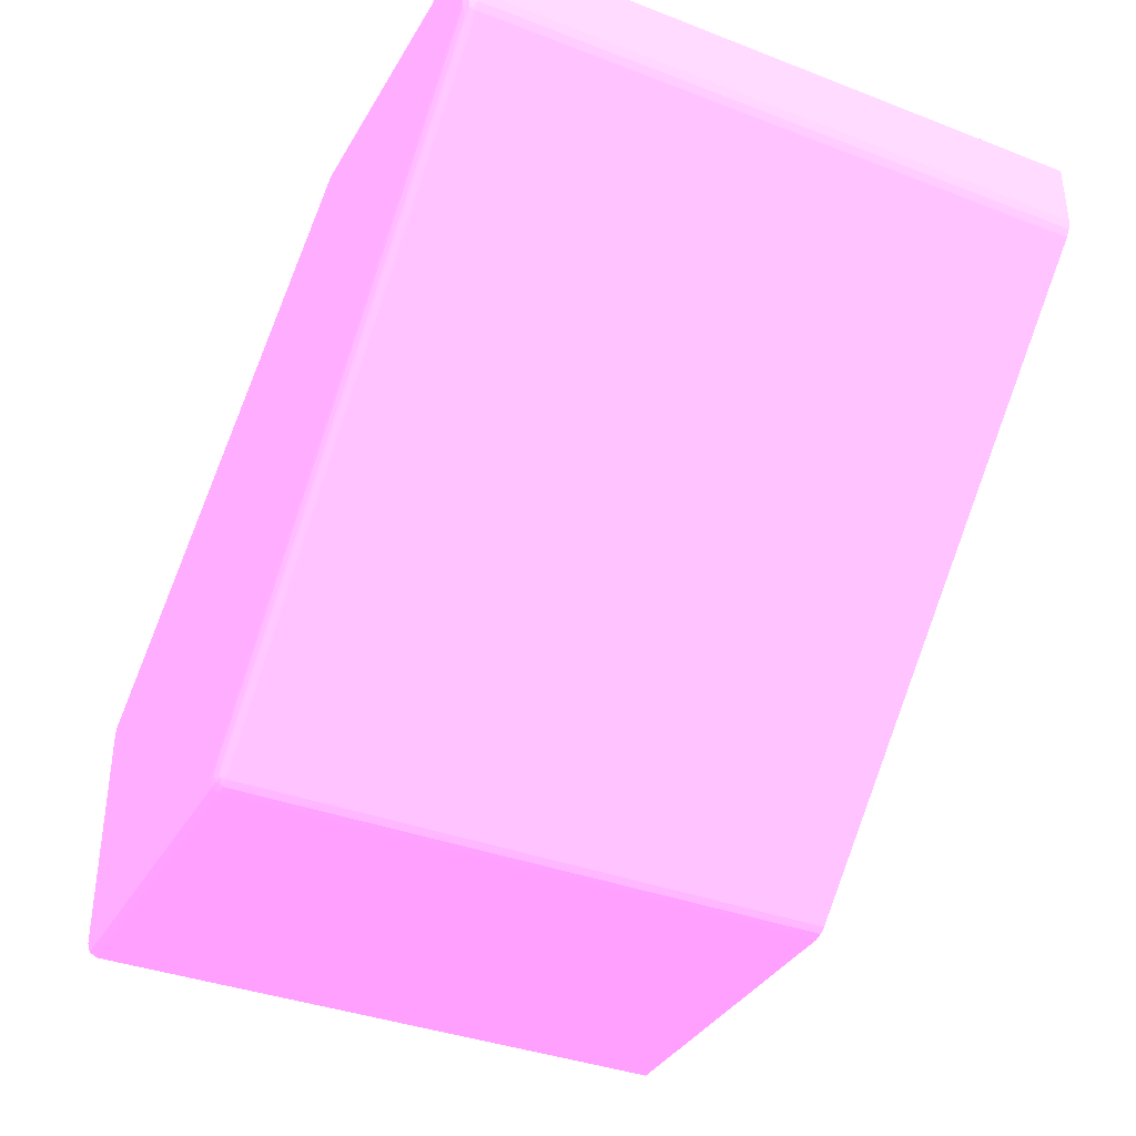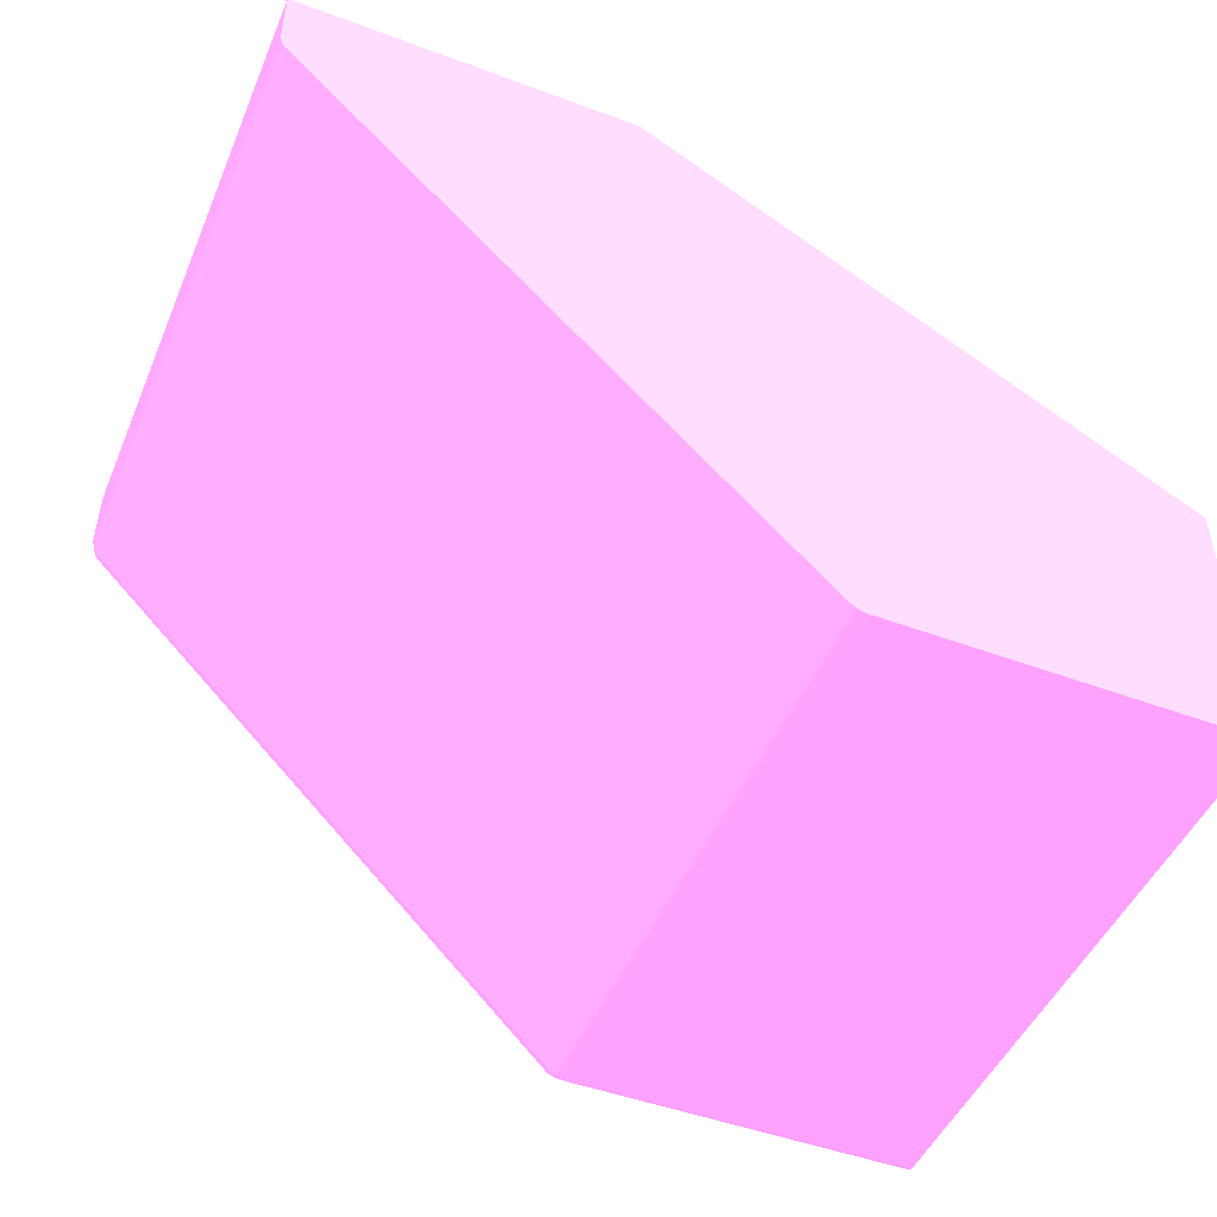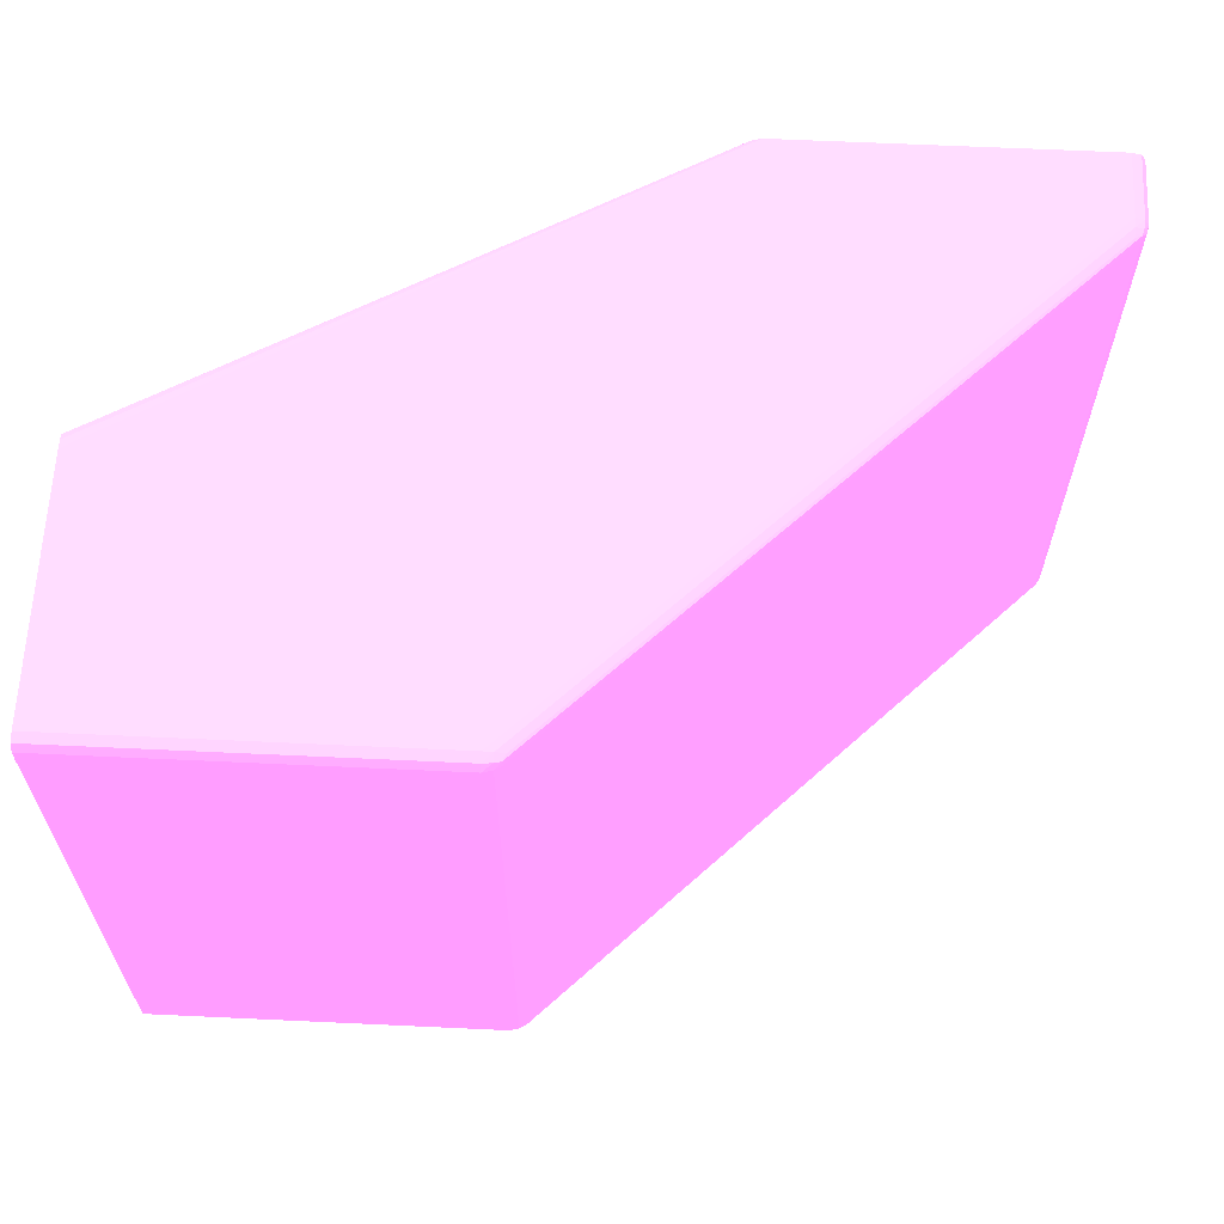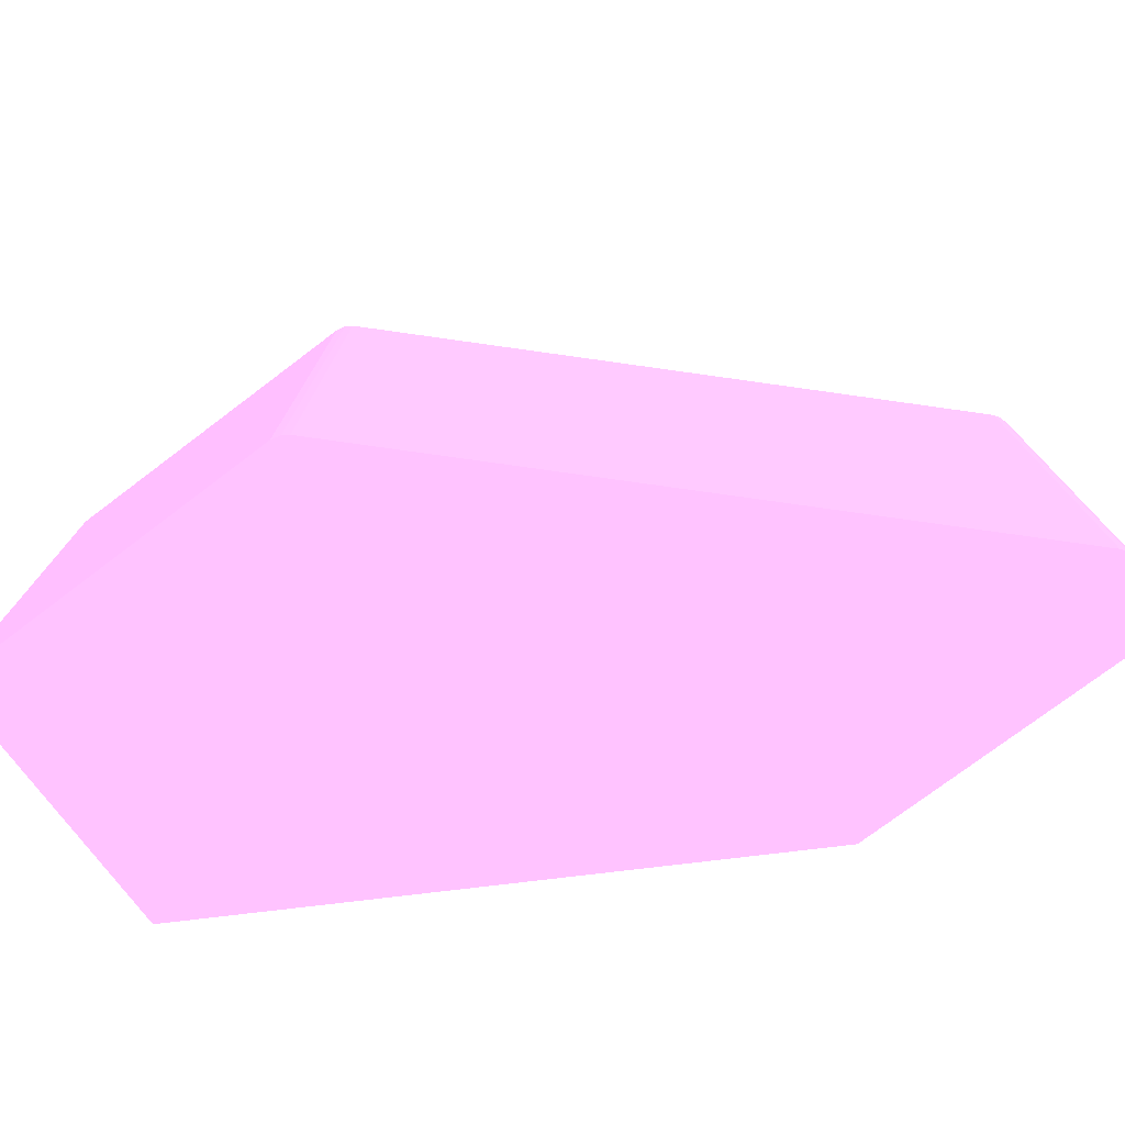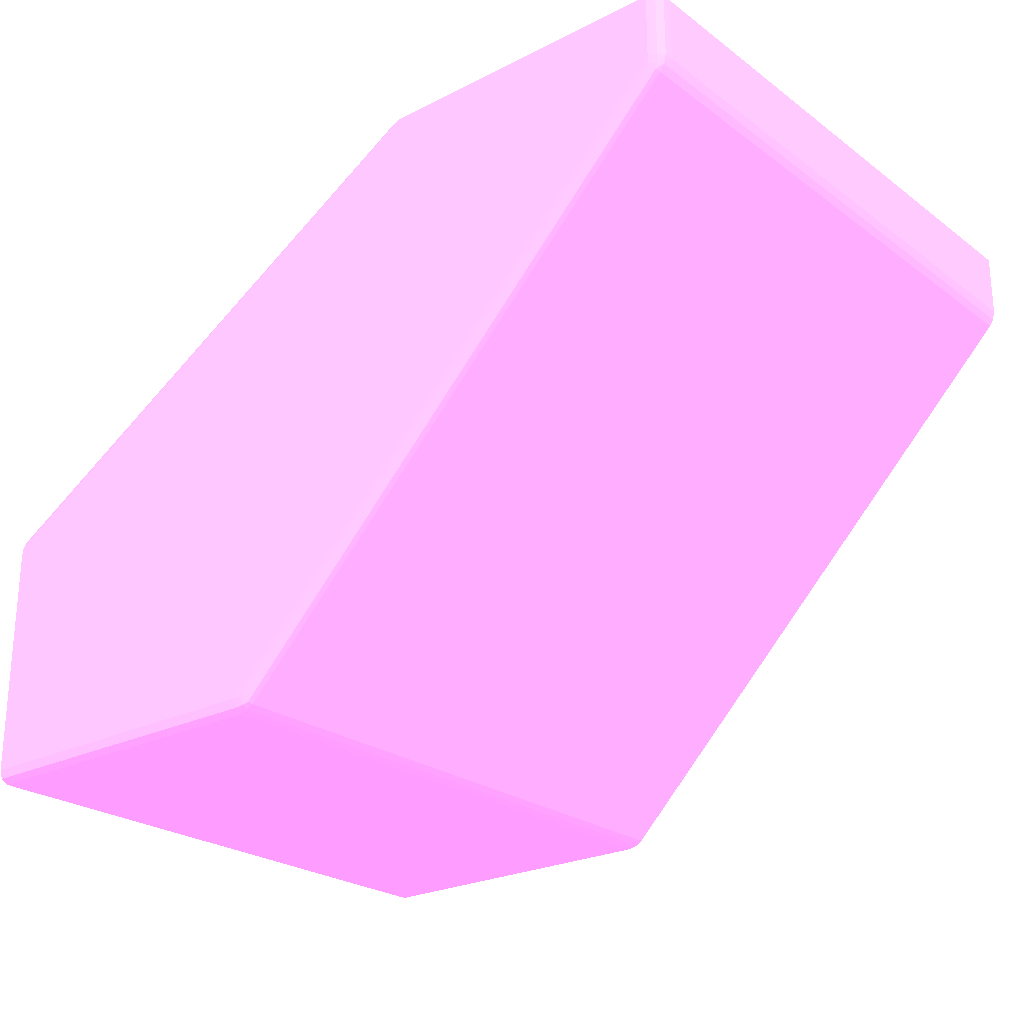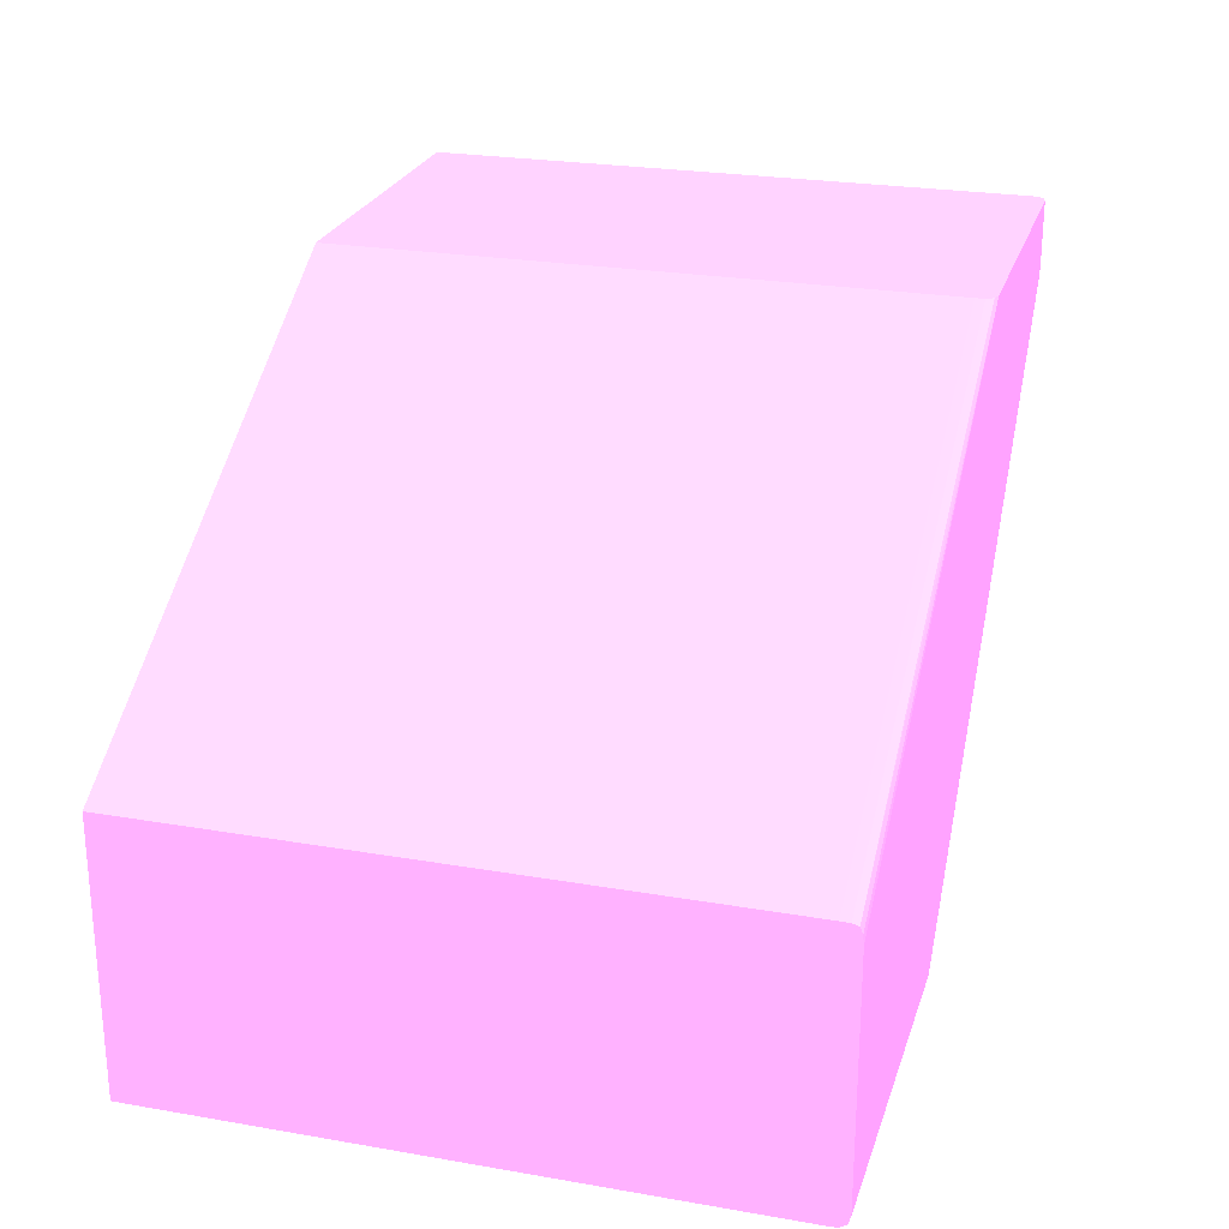
<metadata>
{"format":"obj","ext":"obj","renderer":"f3d","projection":"perspective","resolution":1024,"background":"white","views":[{"elev":-36.2,"azim":-116.7,"up":"+Z"},{"elev":-48.1,"azim":-22.6,"up":"+Z"},{"elev":63.1,"azim":-177.3,"up":"+Y"},{"elev":-76.0,"azim":-143.0,"up":"+Y"},{"elev":-24.3,"azim":-140.2,"up":"+Z"},{"elev":24.7,"azim":105.8,"up":"+Z"}]}
</metadata>
<code>
v 2.71e-06 0.03821 -0.02489 0.7961 0.4588 0.7804
v 2.71e-06 0.03821 -0.03477 0.7961 0.4588 0.7804
v -0.0005712 0.03821 -0.02451 0.7961 0.4588 0.7804
v 2.71e-06 0.03817 -0.02451 0.7961 0.4588 0.7804
v 2.71e-06 0.0381 -0.03513 0.7961 0.4588 0.7804
v -0.01425 0.03821 -0.03477 0.7961 0.4588 0.7804
v -0.02223 0.03821 -0.01158 0.7961 0.4588 0.7804
v 2.71e-06 0.03807 -0.02424 0.7961 0.4588 0.7804
v 2.71e-06 0.03781 -0.03531 0.7961 0.4588 0.7804
v -0.01425 0.0381 -0.03513 0.7961 0.4588 0.7804
v -0.01463 0.03819 -0.03477 0.7961 0.4588 0.7804
v -0.01691 0.03821 -0.03211 0.7961 0.4588 0.7804
v -0.03477 0.03821 -0.01158 0.7961 0.4588 0.7804
v -0.0219 0.03811 -0.01158 0.7961 0.4588 0.7804
v 2.71e-06 0.03794 -0.0242 0.7961 0.4588 0.7804
v -0.02188 0.0381 -0.01158 0.7961 0.4588 0.7804
v -0.02188 0.03809 -0.01158 0.7961 0.4588 0.7804
v -0.02172 0.03781 -0.01158 0.7961 0.4588 0.7804
v 2.71e-06 0.03743 -0.03532 0.7961 0.4588 0.7804
v -0.01425 0.03781 -0.03531 0.7961 0.4588 0.7804
v -0.01463 0.03809 -0.03509 0.7961 0.4588 0.7804
v -0.015 0.0381 -0.03476 0.7961 0.4588 0.7804
v -0.01539 0.0381 -0.03438 0.7961 0.4588 0.7804
v -0.01691 0.0381 -0.03286 0.7961 0.4588 0.7804
v -0.01653 0.03819 -0.03287 0.7961 0.4588 0.7804
v -0.02603 0.03819 -0.02337 0.7961 0.4588 0.7804
v -0.03401 0.03819 -0.01539 0.7961 0.4588 0.7804
v -0.03477 0.03821 -0.01425 0.7961 0.4588 0.7804
v -0.03513 0.0381 -0.01158 0.7961 0.4588 0.7804
v 2.71e-06 0.03781 -0.02416 0.7961 0.4588 0.7804
v -0.02171 0.03743 -0.01158 0.7961 0.4588 0.7804
v 2.71e-06 0.03762 -0.02416 0.7961 0.4588 0.7804
v 2.71e-06 0.0128 -0.03532 0.7961 0.4588 0.7804
v -0.01425 0.03743 -0.03532 0.7961 0.4588 0.7804
v -0.01463 0.03781 -0.03522 0.7961 0.4588 0.7804
v -0.01488 0.03805 -0.03501 0.7961 0.4588 0.7804
v -0.0164 0.03805 -0.03349 0.7961 0.4588 0.7804
v -0.0283 0.0381 -0.02147 0.7961 0.4588 0.7804
v -0.03248 0.0381 -0.01729 0.7961 0.4588 0.7804
v -0.03476 0.0381 -0.01501 0.7961 0.4588 0.7804
v -0.03477 0.03819 -0.01463 0.7961 0.4588 0.7804
v -0.03513 0.0381 -0.01425 0.7961 0.4588 0.7804
v -0.0353 0.03782 -0.01158 0.7961 0.4588 0.7804
v -0.02171 0.0128 -0.01158 0.7961 0.4588 0.7804
v 2.71e-06 0.03743 -0.02416 0.7961 0.4588 0.7804
v 2.71e-06 0.0128 -0.02416 0.7961 0.4588 0.7804
v -0.01425 0.0128 -0.03532 0.7961 0.4588 0.7804
v -0.01463 0.03743 -0.03522 0.7961 0.4588 0.7804
v -0.0149 0.03781 -0.03504 0.7961 0.4588 0.7804
v -0.01567 0.03781 -0.03428 0.7961 0.4588 0.7804
v -0.02934 0.03781 -0.0206 0.7961 0.4588 0.7804
v -0.03333 0.03781 -0.01661 0.7961 0.4588 0.7804
v -0.03425 0.03805 -0.01564 0.7961 0.4588 0.7804
v -0.03501 0.03805 -0.01488 0.7961 0.4588 0.7804
v -0.03508 0.03809 -0.01463 0.7961 0.4588 0.7804
v -0.03531 0.03781 -0.01425 0.7961 0.4588 0.7804
v -0.03531 0.03781 -0.01158 0.7961 0.4588 0.7804
v -0.03532 0.0128 -0.01158 0.7961 0.4588 0.7804
v -0.01463 0.0128 -0.03522 0.7961 0.4588 0.7804
v -0.0149 0.0128 -0.03504 0.7961 0.4588 0.7804
v -0.01567 0.0128 -0.03428 0.7961 0.4588 0.7804
v -0.01646 0.0128 -0.03349 0.7961 0.4588 0.7804
v -0.03413 0.0128 -0.01582 0.7961 0.4588 0.7804
v -0.03504 0.03781 -0.0149 0.7961 0.4588 0.7804
v -0.03522 0.03781 -0.01463 0.7961 0.4588 0.7804
v -0.03532 0.03743 -0.01425 0.7961 0.4588 0.7804
v -0.03532 0.03743 -0.01158 0.7961 0.4588 0.7804
v -0.03532 0.0128 -0.01425 0.7961 0.4588 0.7804
v -0.03432 0.0128 -0.01563 0.7961 0.4588 0.7804
v -0.03504 0.0128 -0.0149 0.7961 0.4588 0.7804
v -0.03507 0.0128 -0.01485 0.7961 0.4588 0.7804
v -0.03522 0.03743 -0.01463 0.7961 0.4588 0.7804
v -0.03524 0.0128 -0.01456 0.7961 0.4588 0.7804
v -0.03522 0.0128 -0.01463 0.7961 0.4588 0.7804
f 1 2 6
f 1 6 12
f 1 12 28
f 1 28 13
f 1 13 7
f 1 7 3
f 1 3 4
f 1 4 8
f 1 8 15
f 1 15 30
f 1 30 32
f 1 32 45
f 1 45 46
f 1 46 33
f 1 33 19
f 1 19 9
f 1 9 5
f 1 5 2
f 2 5 10
f 2 10 6
f 3 7 4
f 4 7 8
f 5 9 20
f 5 20 10
f 6 10 11
f 6 11 12
f 7 13 29
f 7 29 43
f 7 43 57
f 7 57 67
f 7 67 58
f 7 58 44
f 7 44 31
f 7 31 18
f 7 18 17
f 7 17 16
f 7 16 14
f 7 14 8
f 8 14 16
f 8 16 17
f 8 17 18
f 8 18 15
f 9 19 34
f 9 34 20
f 10 20 21
f 10 21 11
f 11 21 22
f 11 22 23
f 11 23 24
f 11 24 25
f 11 25 12
f 12 25 26
f 12 26 27
f 12 27 28
f 13 28 42
f 13 42 29
f 15 18 30
f 18 31 32
f 18 32 30
f 19 33 47
f 19 47 34
f 20 34 35
f 20 35 21
f 21 35 36
f 21 36 22
f 22 36 23
f 23 36 37
f 23 37 24
f 24 37 38
f 24 38 25
f 25 38 26
f 26 38 27
f 27 38 39
f 27 39 40
f 27 40 41
f 27 41 28
f 28 41 42
f 29 42 43
f 31 44 46
f 31 46 45
f 31 45 32
f 33 46 44
f 33 44 58
f 33 58 68
f 33 68 73
f 33 73 74
f 33 74 71
f 33 71 70
f 33 70 69
f 33 69 63
f 33 63 62
f 33 62 61
f 33 61 60
f 33 60 59
f 33 59 47
f 34 47 59
f 34 59 48
f 34 48 35
f 35 48 49
f 35 49 36
f 36 49 50
f 36 50 37
f 37 50 51
f 37 51 52
f 37 52 53
f 37 53 38
f 38 53 39
f 39 53 40
f 40 53 54
f 40 54 55
f 40 55 41
f 41 55 42
f 42 55 56
f 42 56 43
f 43 56 57
f 48 59 60
f 48 60 49
f 49 60 61
f 49 61 50
f 50 61 62
f 50 62 51
f 51 63 52
f 51 62 63
f 52 63 64
f 52 64 53
f 53 64 54
f 54 64 65
f 54 65 55
f 55 65 56
f 56 66 67
f 56 67 57
f 56 65 66
f 58 67 66
f 58 66 68
f 63 69 64
f 64 69 70
f 64 70 71
f 64 71 72
f 64 72 65
f 65 72 66
f 66 72 73
f 66 73 68
f 71 74 72
f 72 74 73

</code>
